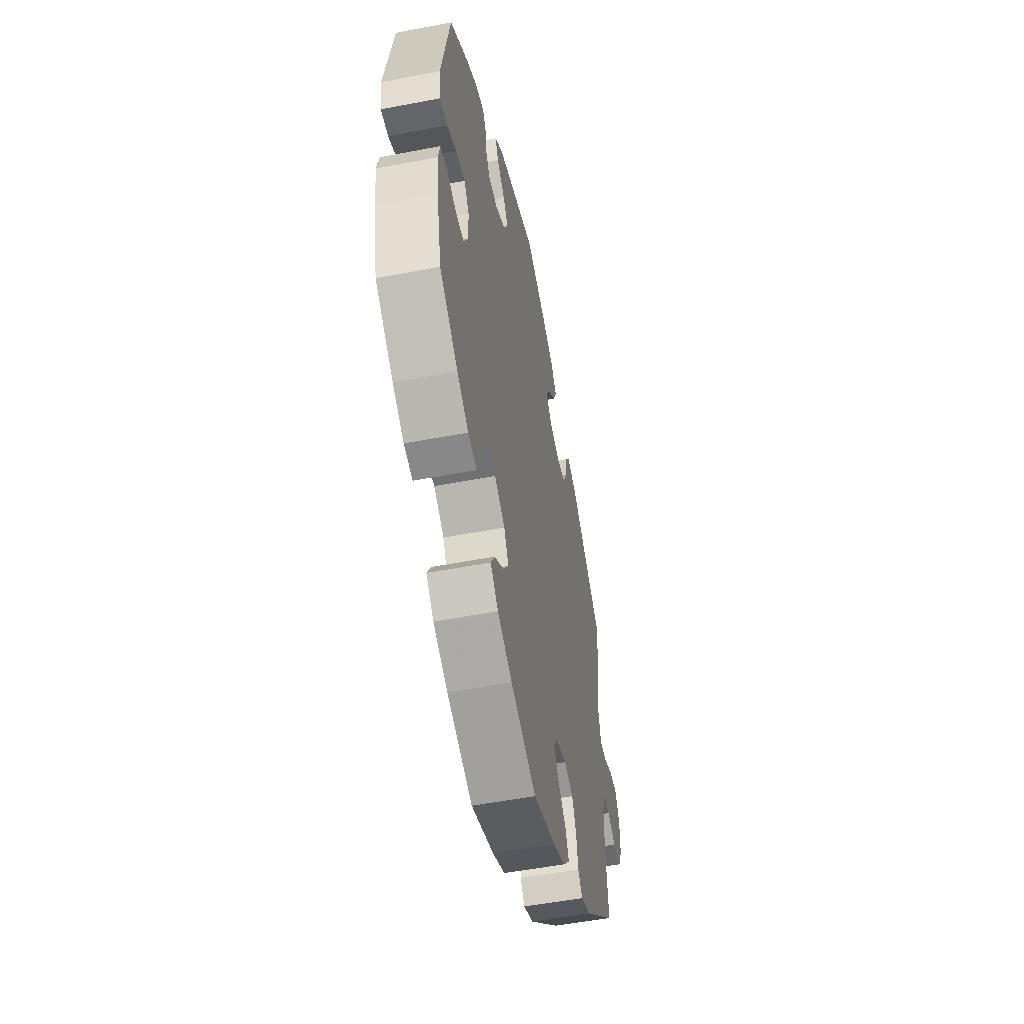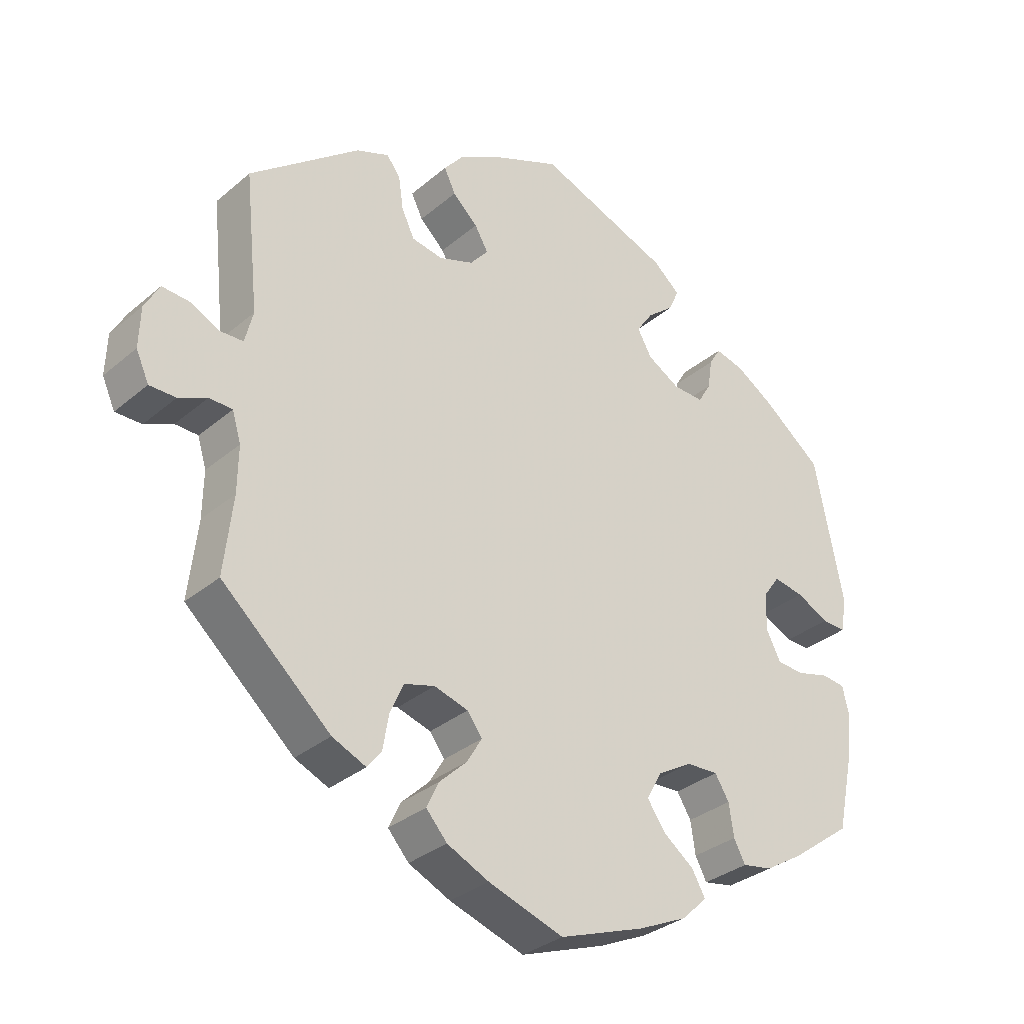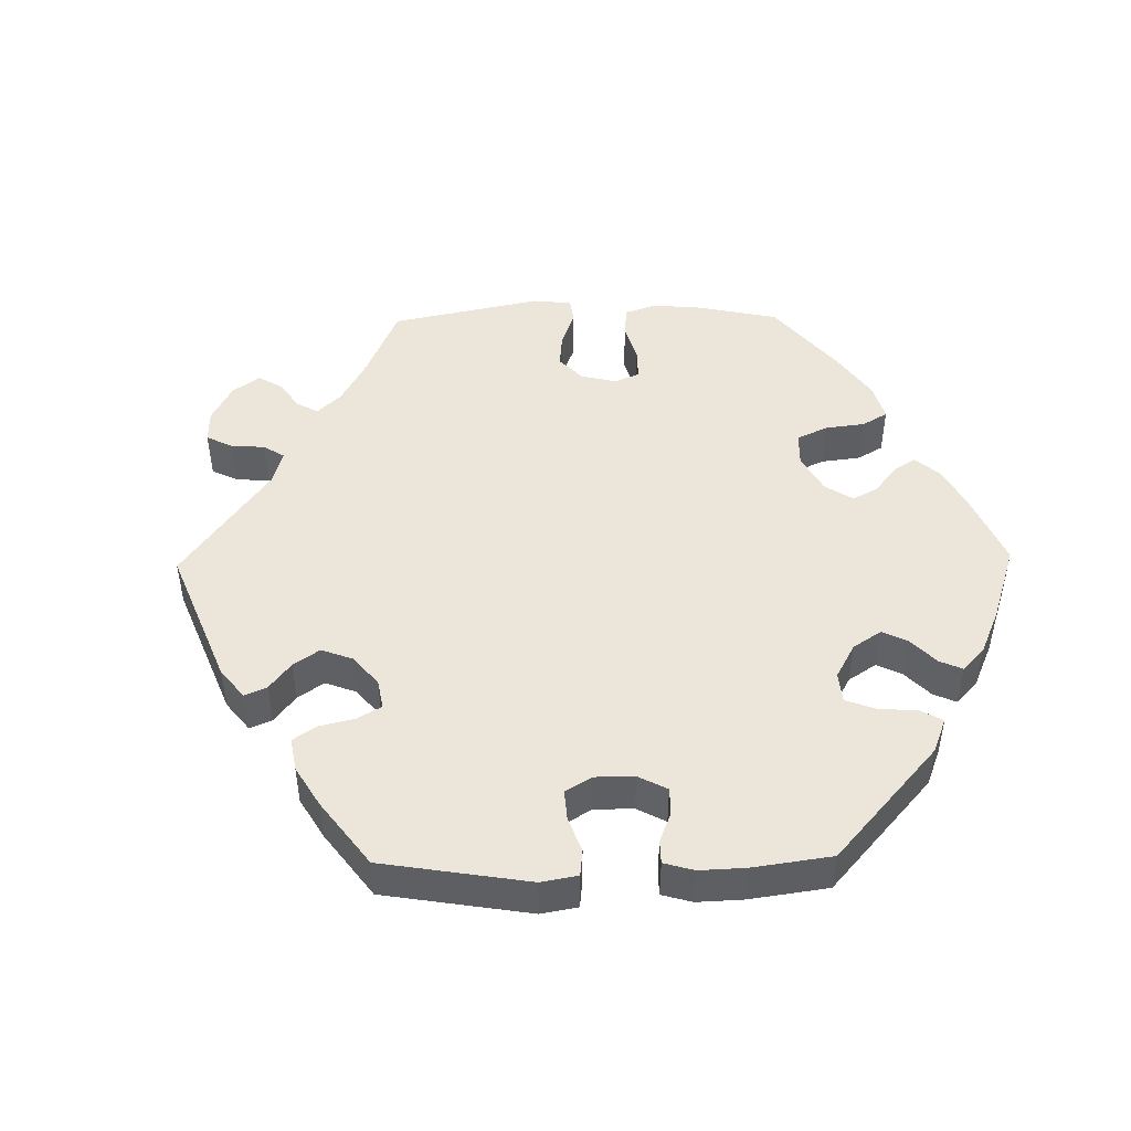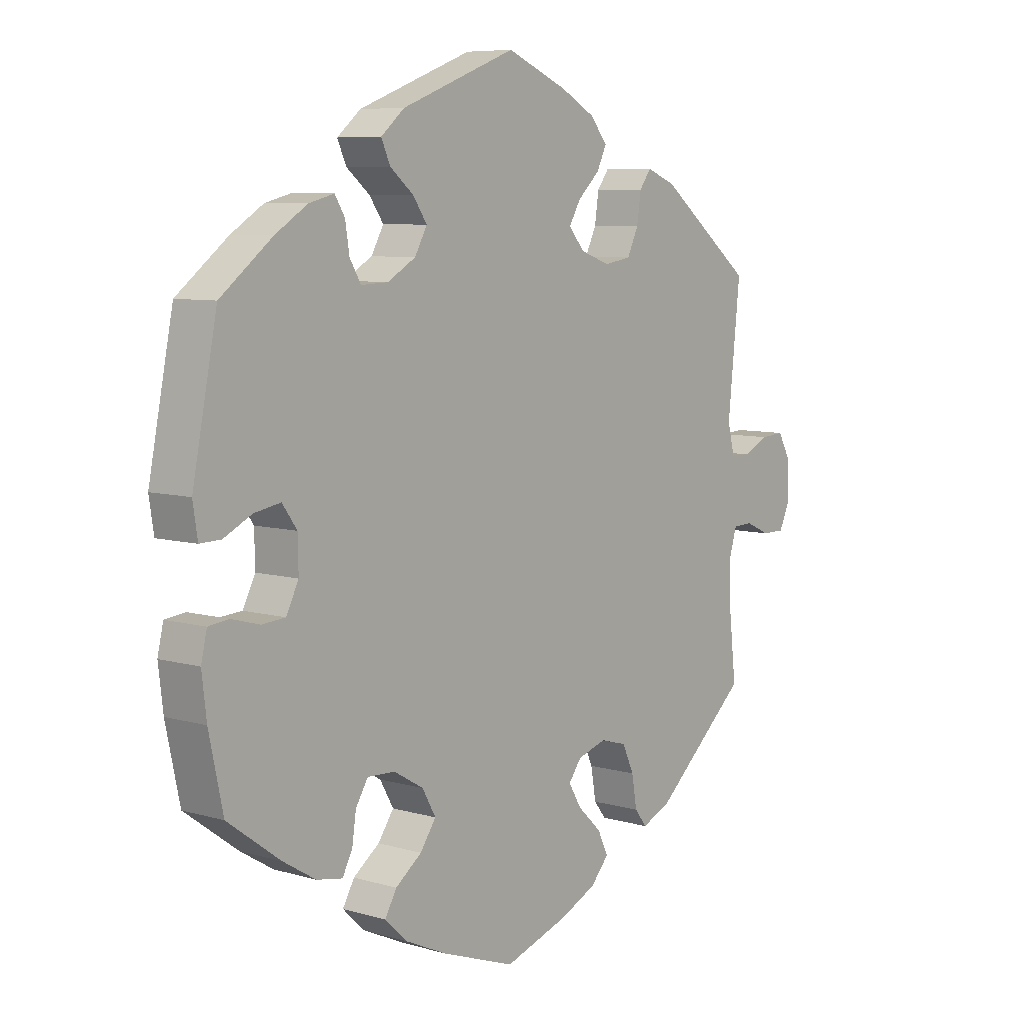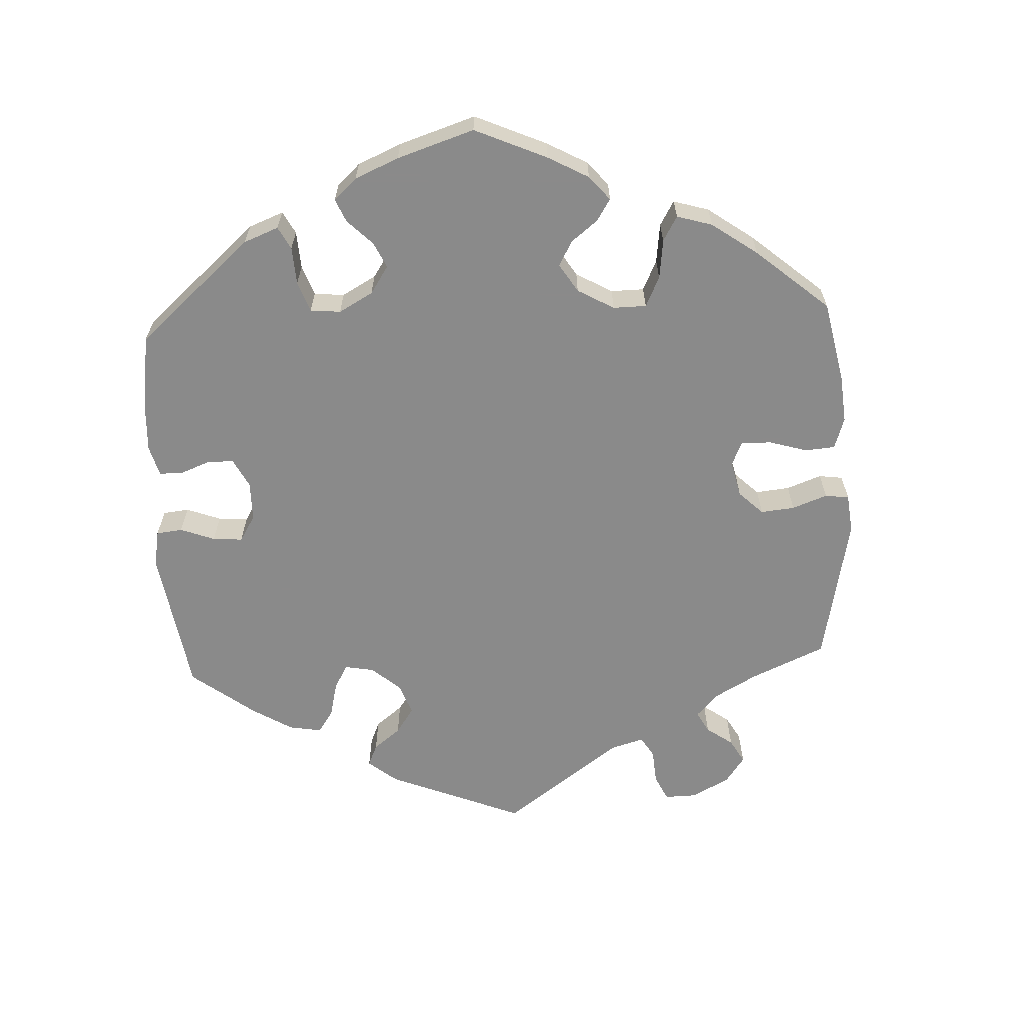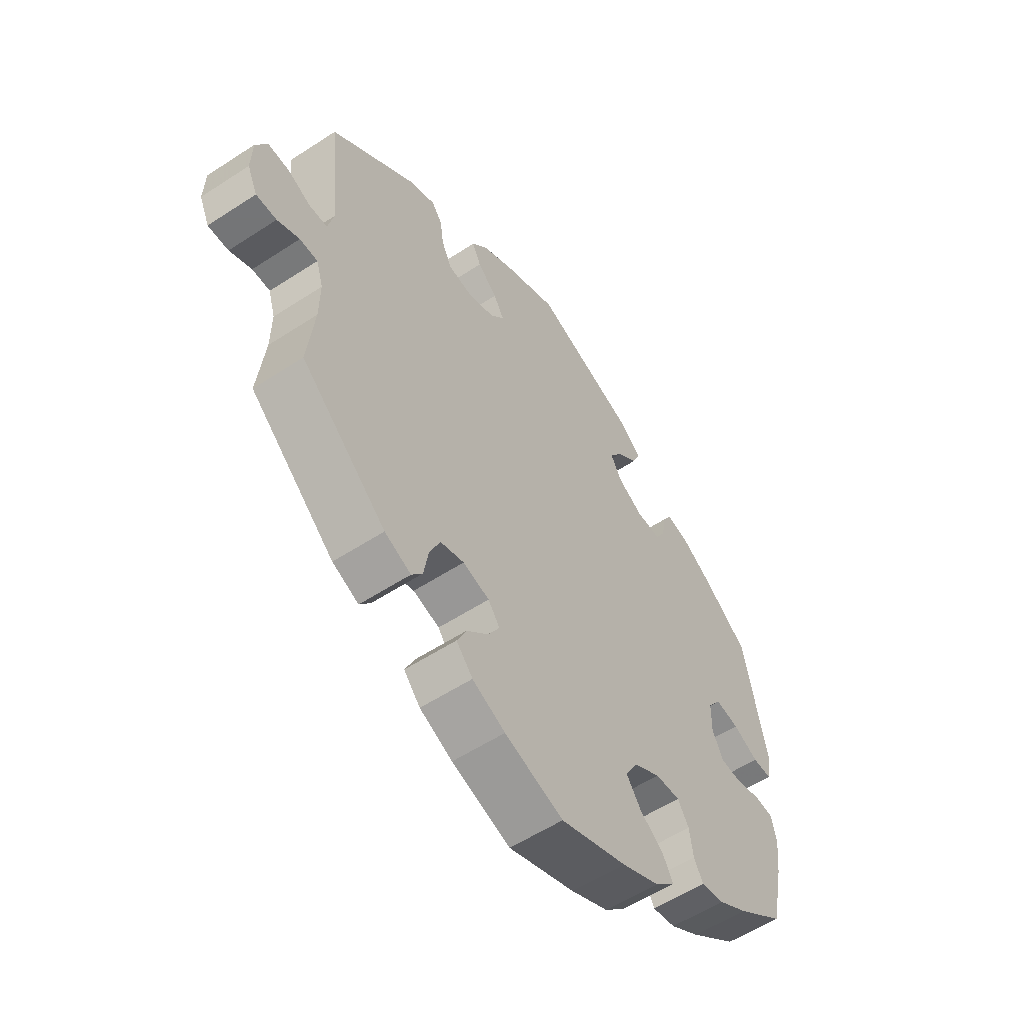
<metadata>
{"format":"obj","ext":"obj","renderer":"f3d","projection":"perspective","resolution":1024,"background":"white","views":[{"elev":-52.9,"azim":101.6,"up":"+Z"},{"elev":-32.3,"azim":-40.5,"up":"+Z"},{"elev":47.9,"azim":29.0,"up":"+Y"},{"elev":7.4,"azim":129.5,"up":"+Z"},{"elev":-63.6,"azim":122.9,"up":"+Y"},{"elev":-56.4,"azim":-55.6,"up":"+Z"}]}
</metadata>
<code>
v 0.195 0.07 0.503
v 0.235 0.07 0.469
v 0.22 0.07 0.435
v 0.18 0.07 0.402
v 0.156 0.07 0.367
v 0.177 0.07 0.329
v 0.225 0.07 0.301
v 0.271 0.07 0.299
v 0.29 0.07 0.331
v 0.297 0.07 0.376
v 0.314 0.07 0.404
v 0.357 0.07 0.393
v 0.412 0.07 0.358
v 0.5 0.07 0.289
v 0.542 0.07 0.078
v 0.534 0.07 0.026
v 0.498 0.07 0.027
v 0.45 0.07 0.051
v 0.405 0.07 0.059
v 0.38 0.07 0.024
v 0.379 0.07 -0.031
v 0.4 0.07 -0.073
v 0.44 0.07 -0.076
v 0.488 0.07 -0.063
v 0.523 0.07 -0.067
v 0.533 0.07 -0.11
v 0.525 0.07 -0.177
v 0.501 0.07 -0.289
v 0.411 0.07 -0.355
v 0.355 0.07 -0.389
v 0.311 0.07 -0.397
v 0.294 0.07 -0.365
v 0.287 0.07 -0.317
v 0.266 0.07 -0.283
v 0.219 0.07 -0.285
v 0.168 0.07 -0.315
v 0.145 0.07 -0.356
v 0.172 0.07 -0.395
v 0.217 0.07 -0.429
v 0.237 0.07 -0.464
v 0.199 0.07 -0.5
v 0.127 0.07 -0.533
v 0.001 0.07 -0.578
v -0.11 0.07 -0.541
v -0.172 0.07 -0.512
v -0.203 0.07 -0.477
v -0.185 0.07 -0.439
v -0.144 0.07 -0.4
v -0.122 0.07 -0.363
v -0.144 0.07 -0.333
v -0.194 0.07 -0.318
v -0.239 0.07 -0.331
v -0.259 0.07 -0.375
v -0.268 0.07 -0.427
v -0.289 0.07 -0.454
v -0.339 0.07 -0.432
v -0.5 0.07 -0.289
v -0.487 0.07 -0.174
v -0.486 0.07 -0.106
v -0.499 0.07 -0.063
v -0.533 0.07 -0.062
v -0.575 0.07 -0.081
v -0.614 0.07 -0.081
v -0.633 0.07 -0.039
v -0.631 0.07 0.021
v -0.609 0.07 0.061
v -0.569 0.07 0.058
v -0.525 0.07 0.037
v -0.491 0.07 0.038
v -0.479 0.07 0.086
v -0.5 0.07 0.289
v -0.338 0.07 0.416
v -0.289 0.07 0.435
v -0.269 0.07 0.408
v -0.262 0.07 0.36
v -0.243 0.07 0.32
v -0.197 0.07 0.312
v -0.146 0.07 0.33
v -0.119 0.07 0.362
v -0.139 0.07 0.396
v -0.176 0.07 0.431
v -0.193 0.07 0.466
v -0.163 0.07 0.502
v -0.105 0.07 0.534
v -0.001 0.07 0.578
v 0.195 0 0.503
v 0.235 0 0.469
v 0.22 0 0.435
v 0.18 0 0.402
v 0.156 0 0.367
v 0.177 0 0.329
v 0.225 0 0.301
v 0.271 0 0.299
v 0.29 0 0.331
v 0.297 0 0.376
v 0.314 0 0.404
v 0.357 0 0.393
v 0.412 0 0.358
v 0.5 0 0.289
v 0.542 0 0.078
v 0.534 0 0.026
v 0.498 0 0.027
v 0.45 0 0.051
v 0.405 0 0.059
v 0.38 0 0.024
v 0.379 0 -0.031
v 0.4 0 -0.073
v 0.44 0 -0.076
v 0.488 0 -0.063
v 0.523 0 -0.067
v 0.533 0 -0.11
v 0.525 0 -0.177
v 0.501 0 -0.289
v 0.411 0 -0.355
v 0.355 0 -0.389
v 0.311 0 -0.397
v 0.294 0 -0.365
v 0.287 0 -0.317
v 0.266 0 -0.283
v 0.219 0 -0.285
v 0.168 0 -0.315
v 0.145 0 -0.356
v 0.172 0 -0.395
v 0.217 0 -0.429
v 0.237 0 -0.464
v 0.199 0 -0.5
v 0.127 0 -0.533
v 0.001 0 -0.578
v -0.11 0 -0.541
v -0.172 0 -0.512
v -0.203 0 -0.477
v -0.185 0 -0.439
v -0.144 0 -0.4
v -0.122 0 -0.363
v -0.144 0 -0.333
v -0.194 0 -0.318
v -0.239 0 -0.331
v -0.259 0 -0.375
v -0.268 0 -0.427
v -0.289 0 -0.454
v -0.339 0 -0.432
v -0.5 0 -0.289
v -0.487 0 -0.174
v -0.486 0 -0.106
v -0.499 0 -0.063
v -0.533 0 -0.062
v -0.575 0 -0.081
v -0.614 0 -0.081
v -0.633 0 -0.039
v -0.631 0 0.021
v -0.609 0 0.061
v -0.569 0 0.058
v -0.525 0 0.037
v -0.491 0 0.038
v -0.479 0 0.086
v -0.5 0 0.289
v -0.338 0 0.416
v -0.289 0 0.435
v -0.269 0 0.408
v -0.262 0 0.36
v -0.243 0 0.32
v -0.197 0 0.312
v -0.146 0 0.33
v -0.119 0 0.362
v -0.139 0 0.396
v -0.176 0 0.431
v -0.193 0 0.466
v -0.163 0 0.502
v -0.105 0 0.534
v -0.001 0 0.578
f 80 81 82 83
f 79 80 83 84
f 72 73 74 75
f 70 71 72 75
f 69 70 75 76
f 65 66 67 68
f 65 68 69
f 64 65 69
f 61 62 63 64
f 60 61 64 69
f 59 60 69 76
f 55 56 57 58
f 53 54 55 58
f 52 53 58 59
f 51 52 59 76
f 45 46 47 48
f 45 48 49
f 44 45 49
f 43 44 49
f 42 43 49
f 41 42 49 50
f 38 39 40 41
f 37 38 41 50
f 30 31 32 33
f 30 33 34
f 29 30 34
f 28 29 34
f 27 28 34
f 26 27 34 35
f 23 24 25 26
f 22 23 26 35
f 15 16 17 18
f 15 18 19
f 14 15 19
f 13 14 19 20
f 9 10 11 12
f 8 9 12 13
f 1 2 3 4
f 1 4 5
f 79 84 85 1
f 50 51 76 77
f 36 37 50 77
f 36 77 78
f 21 22 35 36
f 20 21 36 78
f 8 13 20
f 7 8 20
f 6 7 20 78
f 5 6 78 79
f 1 5 79
f 168 167 166 165
f 169 168 165 164
f 160 159 158 157
f 160 157 156 155
f 161 160 155 154
f 153 152 151 150
f 154 153 150
f 154 150 149
f 149 148 147 146
f 154 149 146 145
f 161 154 145 144
f 143 142 141 140
f 143 140 139 138
f 144 143 138 137
f 161 144 137 136
f 133 132 131 130
f 134 133 130
f 134 130 129
f 134 129 128
f 134 128 127
f 135 134 127 126
f 126 125 124 123
f 135 126 123 122
f 118 117 116 115
f 119 118 115
f 119 115 114
f 119 114 113
f 119 113 112
f 120 119 112 111
f 111 110 109 108
f 120 111 108 107
f 103 102 101 100
f 104 103 100
f 104 100 99
f 105 104 99 98
f 97 96 95 94
f 98 97 94 93
f 89 88 87 86
f 90 89 86
f 86 170 169 164
f 162 161 136 135
f 162 135 122 121
f 163 162 121
f 121 120 107 106
f 163 121 106 105
f 105 98 93
f 105 93 92
f 163 105 92 91
f 164 163 91 90
f 164 90 86
f 1 86 87 2
f 2 87 88 3
f 3 88 89 4
f 4 89 90 5
f 5 90 91 6
f 6 91 92 7
f 7 92 93 8
f 8 93 94 9
f 9 94 95 10
f 10 95 96 11
f 11 96 97 12
f 12 97 98 13
f 13 98 99 14
f 14 99 100 15
f 15 100 101 16
f 16 101 102 17
f 17 102 103 18
f 18 103 104 19
f 19 104 105 20
f 20 105 106 21
f 21 106 107 22
f 22 107 108 23
f 23 108 109 24
f 24 109 110 25
f 25 110 111 26
f 26 111 112 27
f 27 112 113 28
f 28 113 114 29
f 29 114 115 30
f 30 115 116 31
f 31 116 117 32
f 32 117 118 33
f 33 118 119 34
f 34 119 120 35
f 35 120 121 36
f 36 121 122 37
f 37 122 123 38
f 38 123 124 39
f 39 124 125 40
f 40 125 126 41
f 41 126 127 42
f 42 127 128 43
f 43 128 129 44
f 44 129 130 45
f 45 130 131 46
f 46 131 132 47
f 47 132 133 48
f 48 133 134 49
f 49 134 135 50
f 50 135 136 51
f 51 136 137 52
f 52 137 138 53
f 53 138 139 54
f 54 139 140 55
f 55 140 141 56
f 56 141 142 57
f 57 142 143 58
f 58 143 144 59
f 59 144 145 60
f 60 145 146 61
f 61 146 147 62
f 62 147 148 63
f 63 148 149 64
f 64 149 150 65
f 65 150 151 66
f 66 151 152 67
f 67 152 153 68
f 68 153 154 69
f 69 154 155 70
f 70 155 156 71
f 71 156 157 72
f 72 157 158 73
f 73 158 159 74
f 74 159 160 75
f 75 160 161 76
f 76 161 162 77
f 77 162 163 78
f 78 163 164 79
f 79 164 165 80
f 80 165 166 81
f 81 166 167 82
f 82 167 168 83
f 83 168 169 84
f 84 169 170 85
f 85 170 86 1

</code>
